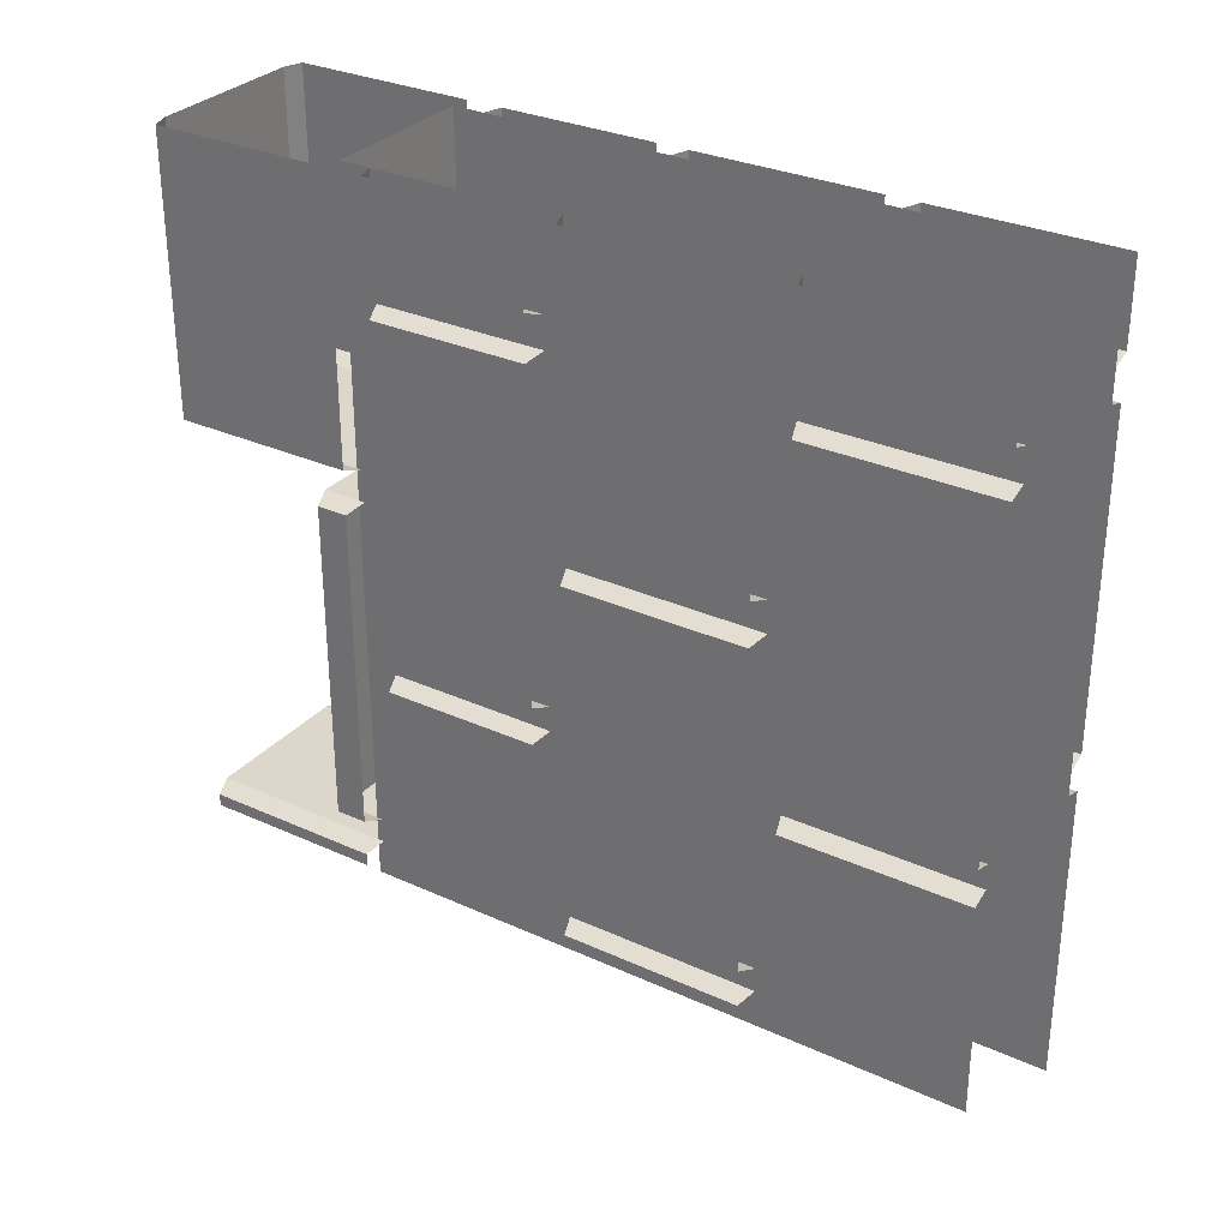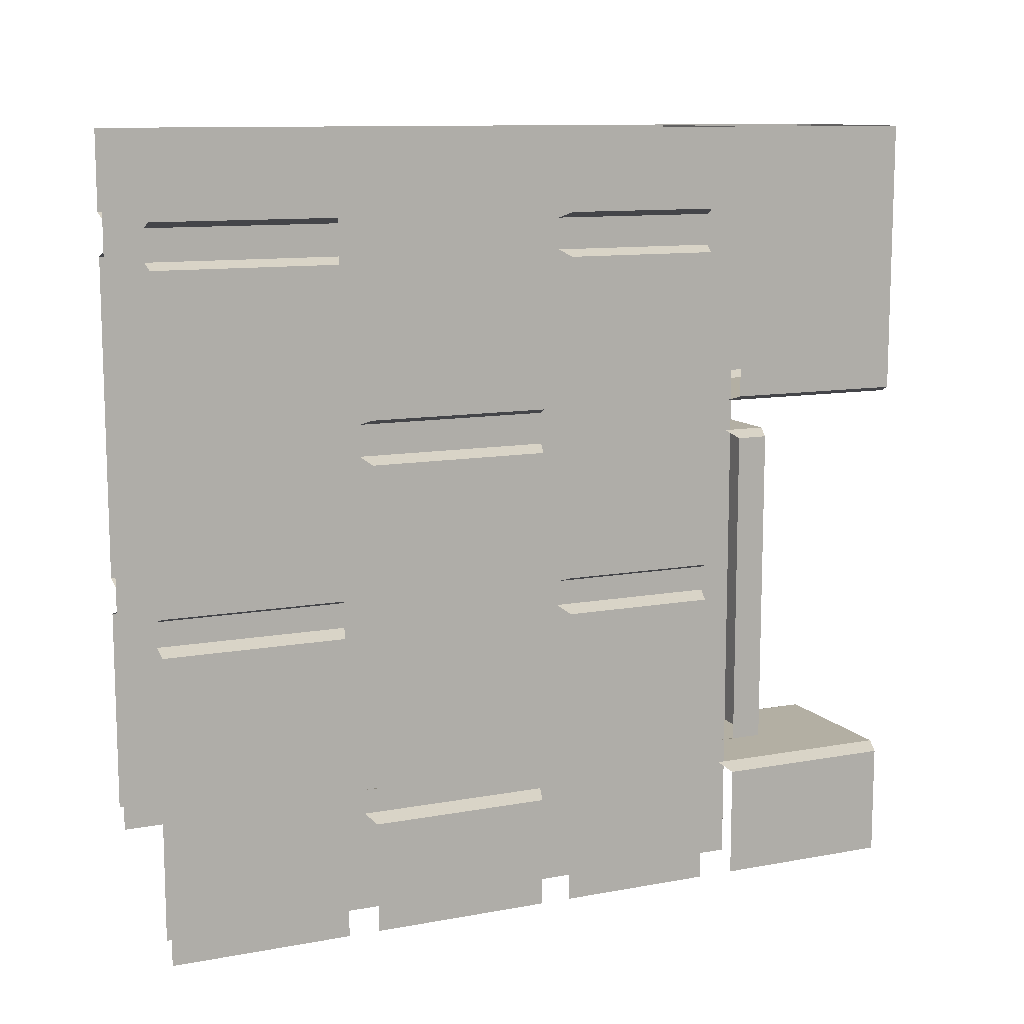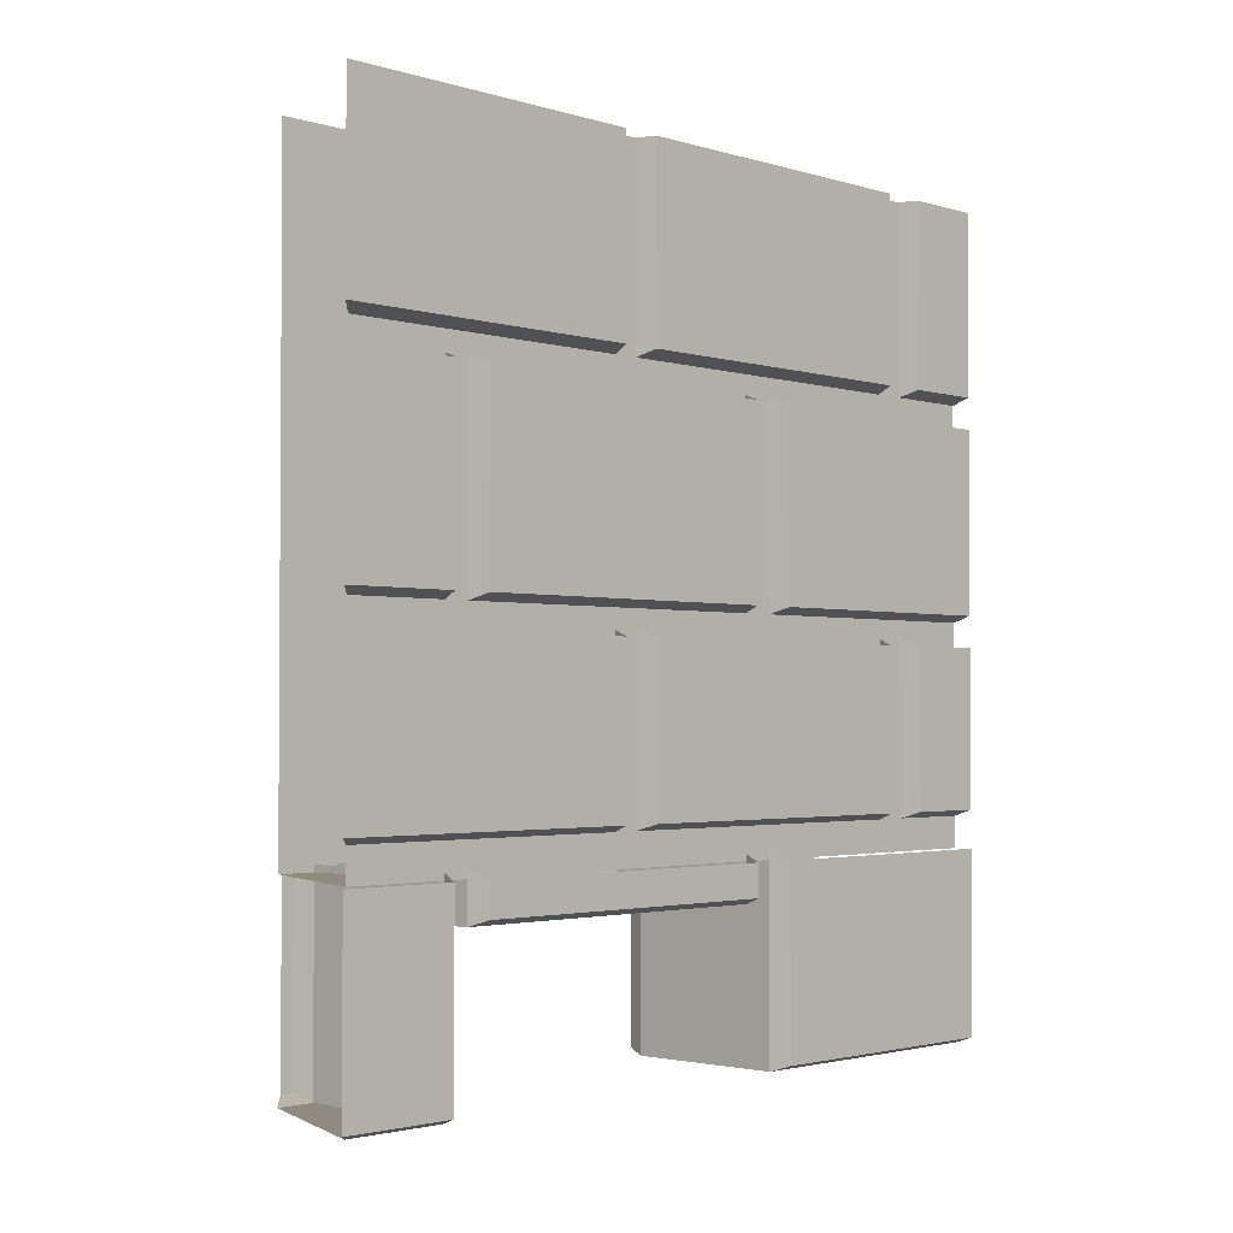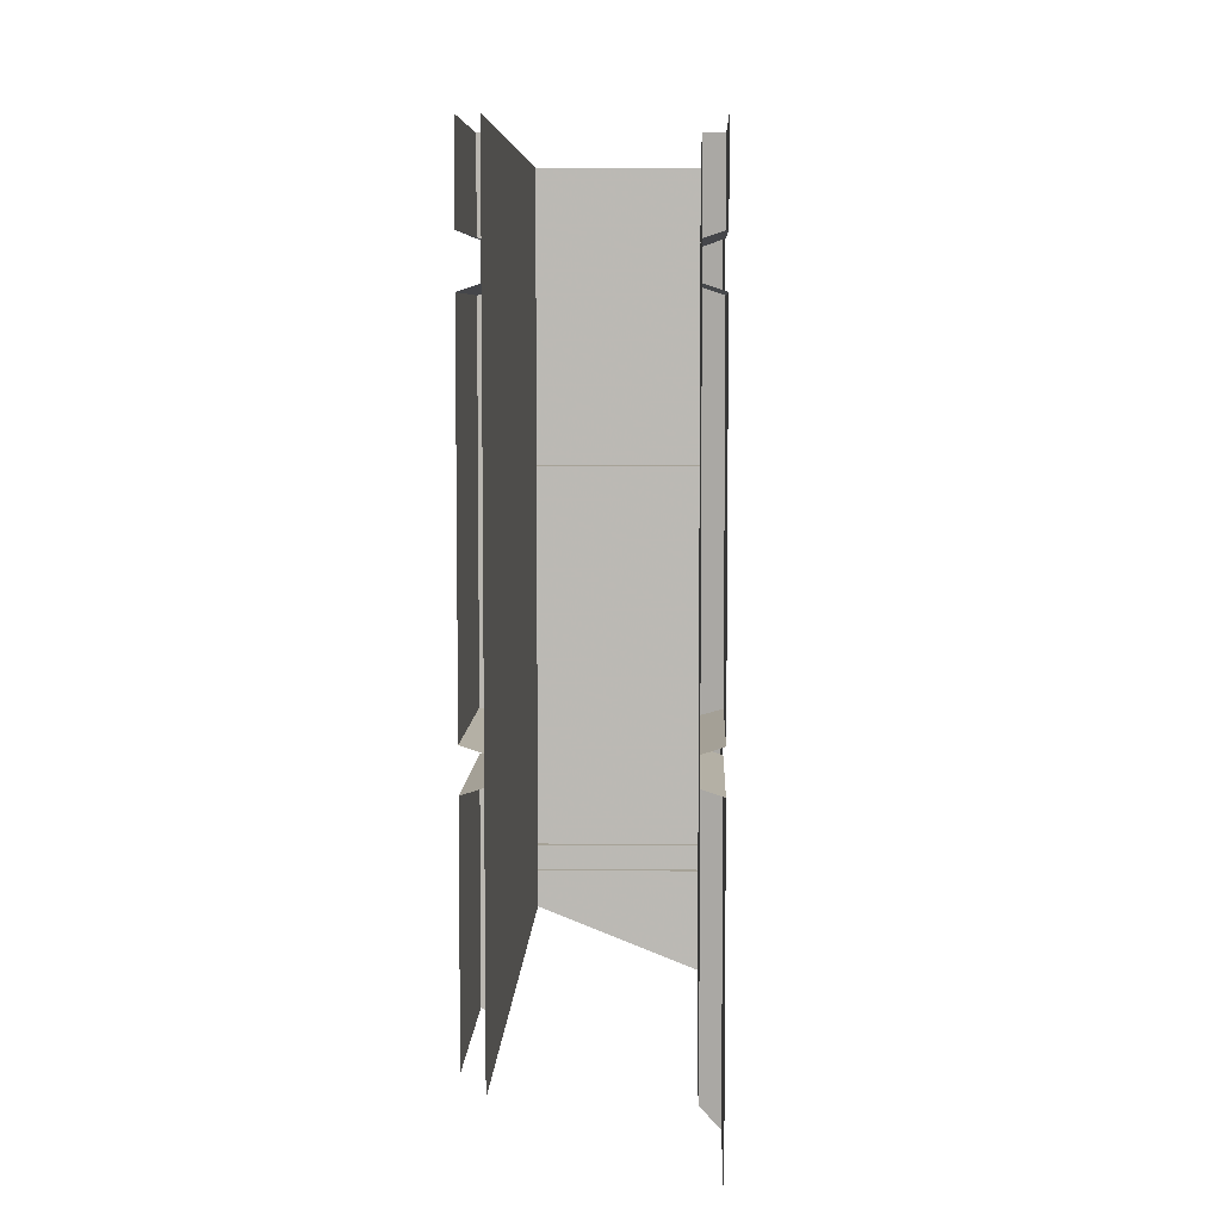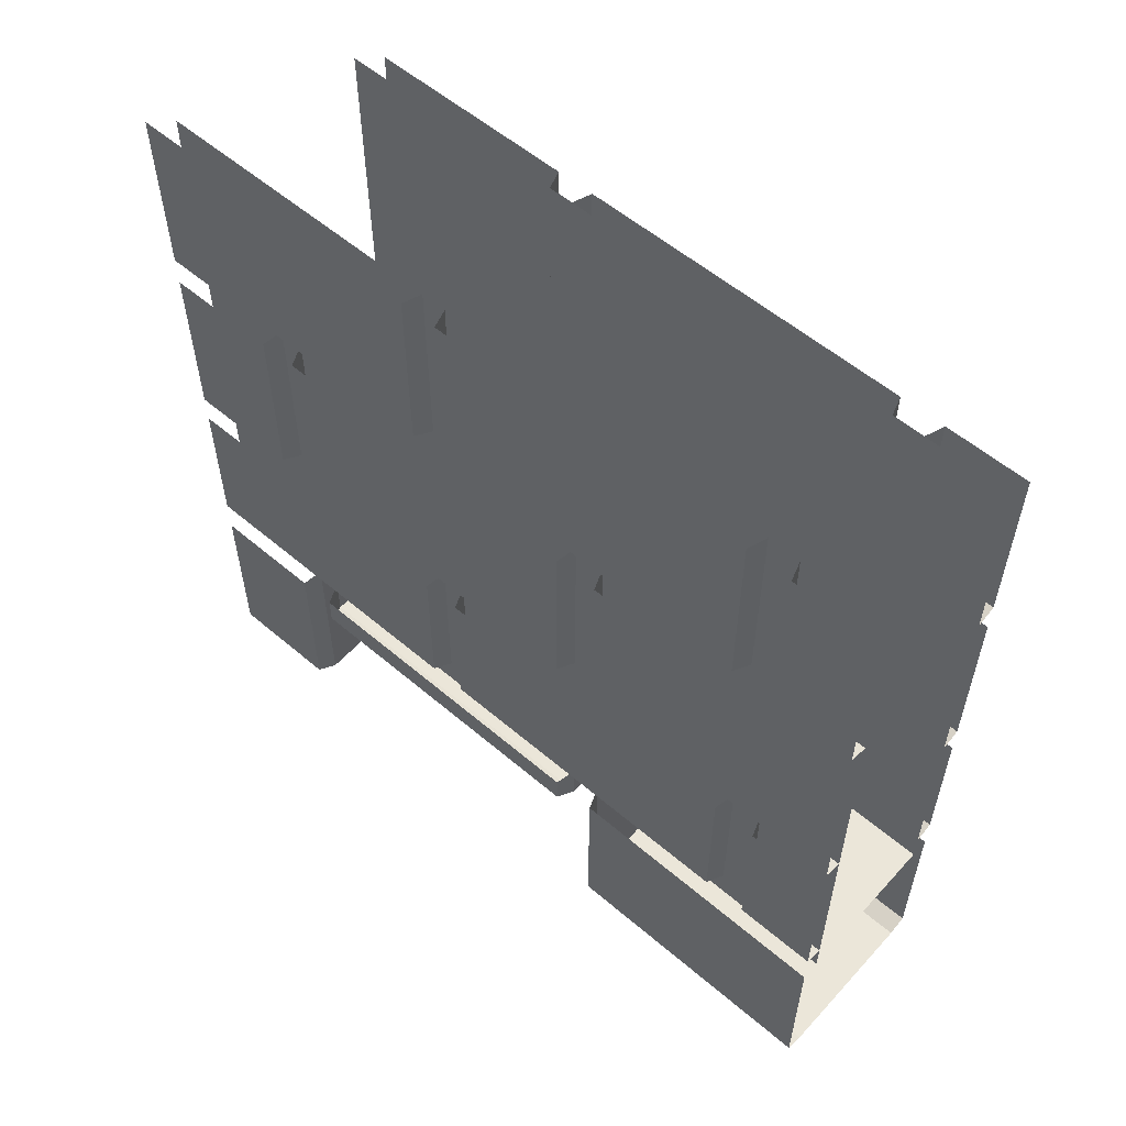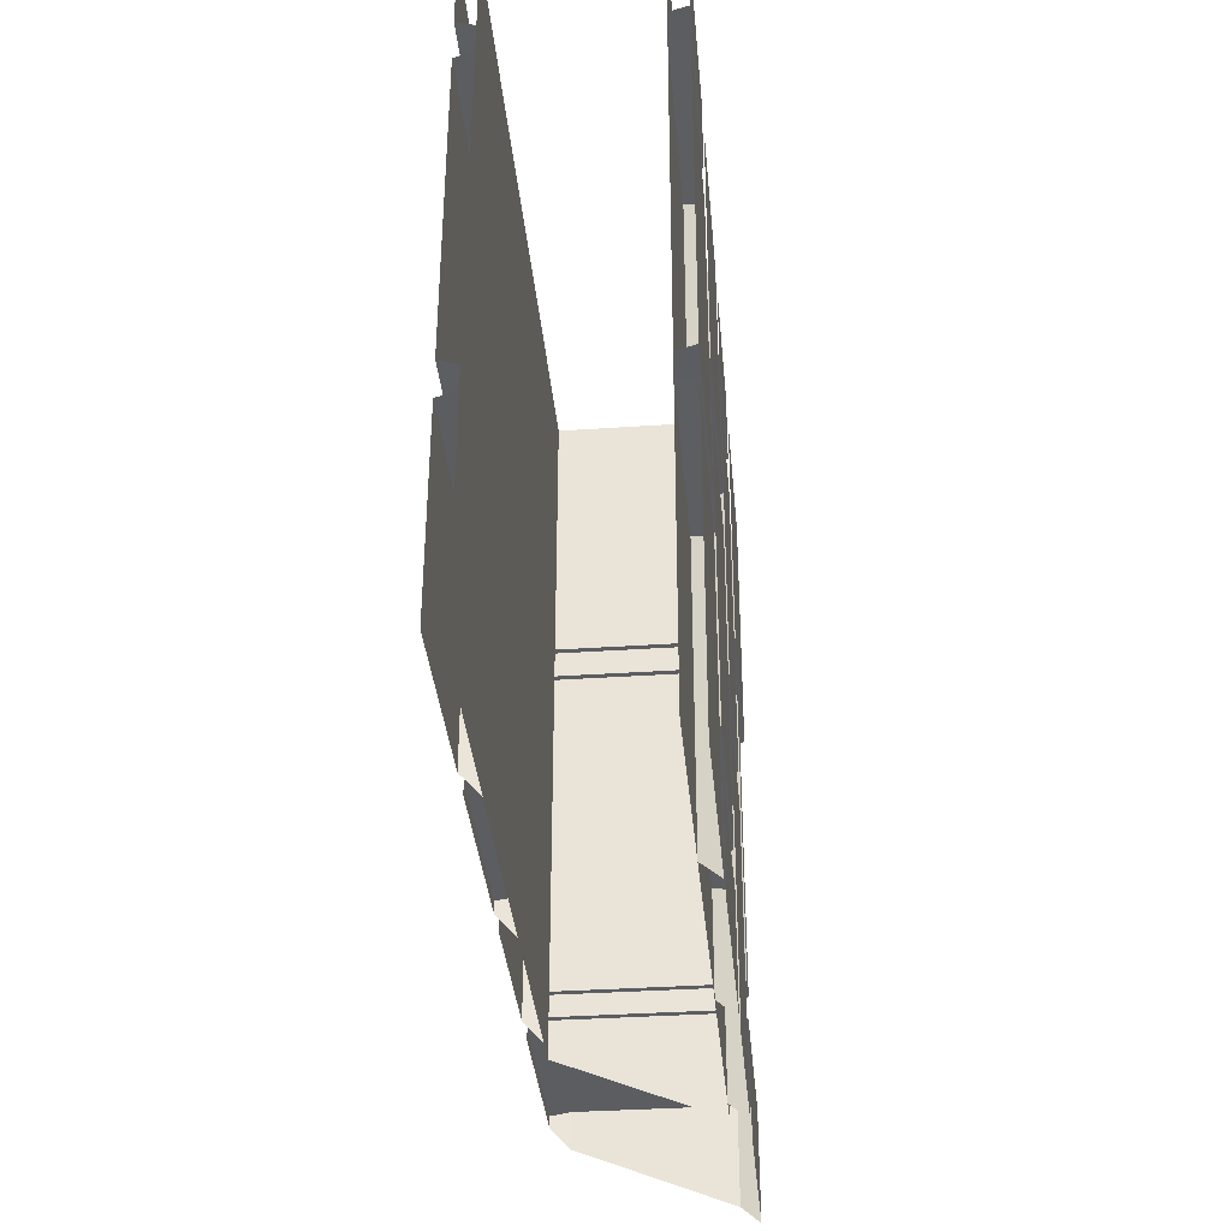
<metadata>
{"format":"obj","ext":"obj","renderer":"f3d","projection":"perspective","resolution":1024,"background":"white","views":[{"elev":30.6,"azim":123.2,"up":"+Z"},{"elev":11.1,"azim":-114.3,"up":"+Z"},{"elev":-2.3,"azim":-136.7,"up":"+Y"},{"elev":6.4,"azim":-178.1,"up":"+Z"},{"elev":56.6,"azim":-48.4,"up":"+Y"},{"elev":-36.0,"azim":-174.9,"up":"+Z"}]}
</metadata>
<code>
v -0.25 -0.7734 -0.3516
v -0.25 -1 -0.3516
v -0.25 -1 -0.3672
v -0.25 -0.7734 -0.3672
v -0.25 -0.7734 0.1016
v -0.25 -0.8125 0.1016
v -0.25 -0.8125 -0.3047
v -0.25 -0.7734 -0.3047
v -0.2734 -0.8203 -0.3125
v -0.2734 -0.7656 -0.3125
v -0.4688 -0.8203 -0.3125
v -0.4688 -0.7656 -0.3125
v -0.4922 -0.7734 -0.3047
v -0.4922 -0.8125 -0.3047
v -0.4922 -0.7734 0.1016
v -0.4922 -0.8125 0.1016
v -0.4688 -0.8203 0.1094
v -0.4688 -0.7656 0.1094
v -0.2734 -0.8203 0.1094
v -0.2734 -0.7656 0.1094
v -0.25 -0.7734 0.5
v -0.25 -1 0.5
v -0.25 -1 0.1562
v -0.25 -0.7734 0.1562
v -0.2734 -1.008 0.1484
v -0.2734 -0.7656 0.1484
v -0.4688 -1.008 0.1484
v -0.4688 -0.7656 0.1484
v -0.4922 -0.7734 0.1562
v -0.4922 -1 0.1562
v -0.4922 -0.7734 0.5
v -0.4922 -1 0.5
v -0.4688 -1.008 0.5
v -0.2734 -1.008 0.5
v -0.25 -0.7266 -0.3672
v -0.25 -0.5312 -0.3672
v -0.25 -0.5312 -0.1094
v -0.25 -0.7266 -0.1094
v -0.2734 -0.7344 -0.3906
v -0.2734 -0.7344 -0.1016
v -0.2734 -0.5234 -0.1016
v -0.25 -0.5312 0.3438
v -0.25 -0.7266 0.3438
v -0.25 -0.7266 -0.0625
v -0.25 -0.5312 -0.0625
v -0.2734 -0.5234 -0.07031
v -0.2734 -0.7344 -0.07031
v -0.2734 -0.7344 0.3516
v -0.2734 -0.5234 0.3516
v -0.25 -0.5312 0.5
v -0.25 -0.7266 0.5
v -0.25 -0.7266 0.3984
v -0.25 -0.5312 0.3984
v -0.2734 -0.7344 0.3906
v -0.2734 -0.5234 0.3906
v -0.25 -0.2656 0.1562
v -0.25 -0.2656 0.5
v -0.25 -0.4922 0.5
v -0.25 -0.4922 0.1562
v -0.2734 -0.5 0.1484
v -0.2734 -0.2578 0.1484
v -0.25 -0.2656 0.1016
v -0.25 -0.4922 0.1016
v -0.25 -0.4922 -0.3047
v -0.25 -0.2656 -0.3047
v -0.2734 -0.2578 -0.3125
v -0.2734 -0.5 -0.3125
v -0.2734 -0.5 0.1094
v -0.2734 -0.2578 0.1094
v -0.25 -0.2656 -0.3516
v -0.25 -0.4922 -0.3516
v -0.25 -0.4922 -0.3672
v -0.25 -0.2656 -0.3672
v -0.25 0 -0.3672
v -0.25 0 -0.1094
v -0.25 -0.2266 -0.1094
v -0.25 -0.2266 -0.3672
v -0.2734 -0.2344 -0.1016
v -0.2734 -0.2344 -0.3906
v -0.25 0 0.3438
v -0.25 -0.2266 0.3438
v -0.25 -0.2266 -0.0625
v -0.25 0 -0.0625
v -0.2734 0 -0.07031
v -0.2734 -0.2344 -0.07031
v -0.2734 -0.2344 0.3516
v -0.2734 0 0.3516
v -0.25 -0.2266 0.5
v -0.25 -0.2266 0.3984
v -0.25 0 0.3984
v -0.25 0 0.5
v -0.2734 -0.5 0.5
v -0.2734 -0.2344 0.3906
v -0.2734 -0.2344 0.5
v -0.2734 0 -0.1016
v -0.2734 -0.7344 0.5
v -0.2734 -0.5 -0.3438
v -0.2734 -0.5 -0.3906
v -0.2734 -1.008 -0.3906
v -0.2734 -1.008 -0.3438
v -0.4688 -1.008 -0.3438
v -0.4688 -1.008 -0.4688
v -0.4922 -1 -0.3516
v -0.4922 -1 -0.4922
v -0.4922 -0.7734 -0.3516
v -0.4922 -0.7734 -0.4922
v -0.2734 0 0.3906
v -0.2734 -0.7656 -0.3438
v -0.2734 -0.2578 -0.3438
v -0.4922 -0.5312 -0.1094
v -0.4922 -0.5312 -0.4922
v -0.4922 -0.7266 -0.4922
v -0.4922 -0.7266 -0.1094
v -0.4688 -0.7344 -0.1016
v -0.4688 -0.5234 -0.1016
v -0.4922 -0.7266 -0.0625
v -0.4922 -0.7266 0.3438
v -0.4922 -0.5312 0.3438
v -0.4922 -0.5312 -0.0625
v -0.4688 -0.5234 -0.07031
v -0.4688 -0.7344 -0.07031
v -0.4688 -0.7344 0.3516
v -0.4688 -0.5234 0.3516
v -0.4922 -0.7266 0.3984
v -0.4922 -0.7266 0.5
v -0.4922 -0.5312 0.5
v -0.4922 -0.5312 0.3984
v -0.4688 -0.7344 0.3906
v -0.4688 -0.7344 0.5
v -0.4922 -0.4922 0.5
v -0.4922 -0.2656 0.5
v -0.4922 -0.2656 0.1562
v -0.4922 -0.4922 0.1562
v -0.4688 -0.5 0.5
v -0.4688 -0.5 0.1484
v -0.4688 -0.2578 0.1484
v -0.4922 -0.4922 -0.3047
v -0.4922 -0.4922 0.1016
v -0.4922 -0.2656 0.1016
v -0.4922 -0.2656 -0.3047
v -0.4688 -0.2578 -0.3125
v -0.4688 -0.5 -0.3125
v -0.4688 -0.5 0.1094
v -0.4688 -0.2578 0.1094
v -0.4922 -0.4922 -0.4922
v -0.4922 -0.4922 -0.3516
v -0.4922 -0.2656 -0.3516
v -0.4922 -0.2656 -0.4922
v -0.4922 -0.2266 -0.1094
v -0.4922 0 -0.1094
v -0.4922 0 -0.4922
v -0.4922 -0.2266 -0.4922
v -0.4688 -0.2344 -0.1016
v -0.4688 0 -0.1016
v -0.4922 -0.2266 -0.0625
v -0.4922 -0.2266 0.3438
v -0.4922 0 0.3438
v -0.4922 0 -0.0625
v -0.4688 0 -0.07031
v -0.4688 -0.2344 -0.07031
v -0.4688 -0.2344 0.3516
v -0.4688 0 0.3516
v -0.4922 0 0.3984
v -0.4922 -0.2266 0.3984
v -0.4922 -0.2266 0.5
v -0.4922 0 0.5
v -0.4688 -0.2344 -0.4688
v -0.4688 -0.2344 0.3906
v -0.4688 -0.2344 0.5
v -0.4688 -0.7344 -0.4688
v -0.4688 -0.5 -0.4688
v -0.4688 -0.5 -0.3438
v -0.4688 -0.5234 0.3906
v -0.4688 0 0.3906
v -0.4688 -0.7656 -0.3438
v -0.4688 -0.2578 -0.3438
v -0.2734 -0.7734 0.5
v -0.2734 -0.7734 -0.3906
v -0.2734 0 -0.3906
v -0.2734 0 0.5
v -0.4688 0 -0.4688
v -0.4688 -0.7734 -0.4688
v -0.4688 -0.7734 0.5
v -0.4688 0 0.5
f 1 2 3
f 1 3 4
f 5 6 7
f 5 7 8
f 13 14 15
f 15 14 16
f 9 19 17
f 9 17 11
f 21 22 23
f 21 23 24
f 29 30 31
f 31 30 32
f 33 27 25
f 33 25 34
f 35 36 37
f 35 37 38
f 42 43 44
f 42 44 45
f 50 51 52
f 50 52 53
f 99 100 101
f 99 101 102
f 104 103 105
f 104 105 106
f 110 111 112
f 110 112 113
f 116 117 118
f 116 118 119
f 124 125 126
f 124 126 127
f 8 7 9
f 8 9 10
f 12 11 13
f 13 11 14
f 15 16 17
f 15 17 18
f 20 19 5
f 5 19 6
f 6 19 7
f 7 19 9
f 11 17 14
f 14 17 16
f 24 23 25
f 24 25 26
f 28 27 29
f 29 27 30
f 32 30 27
f 32 27 33
f 34 25 22
f 22 25 23
f 35 38 39
f 39 38 40
f 40 38 37
f 40 37 41
f 45 44 46
f 46 44 47
f 47 44 43
f 47 43 48
f 48 43 49
f 49 43 42
f 53 52 54
f 53 54 55
f 54 52 51
f 54 51 96
f 99 3 2
f 99 2 100
f 102 101 103
f 102 103 104
f 1 108 100
f 1 100 2
f 110 113 114
f 110 114 115
f 116 119 120
f 116 120 121
f 116 121 117
f 117 121 122
f 117 122 123
f 117 123 118
f 124 127 128
f 124 128 125
f 125 128 129
f 113 112 170
f 113 170 114
f 127 173 128
f 101 175 105
f 101 105 103
f 10 9 11
f 10 11 12
f 18 17 19
f 18 19 20
f 26 25 27
f 26 27 28
f 56 57 58
f 56 58 59
f 56 59 60
f 56 60 61
f 62 63 64
f 62 64 65
f 65 64 66
f 66 64 67
f 67 64 68
f 68 64 63
f 68 63 62
f 68 62 69
f 70 71 72
f 70 72 73
f 74 75 76
f 74 76 77
f 77 76 78
f 77 78 79
f 80 81 82
f 80 82 83
f 83 82 84
f 84 82 85
f 85 82 81
f 85 81 86
f 86 81 87
f 87 81 80
f 88 89 90
f 88 90 91
f 59 58 92
f 59 92 60
f 93 89 88
f 93 88 94
f 76 75 95
f 76 95 78
f 71 97 98
f 71 98 72
f 93 107 90
f 93 90 89
f 70 109 97
f 70 97 71
f 130 131 132
f 130 132 133
f 130 133 134
f 134 133 135
f 135 133 132
f 135 132 136
f 137 138 139
f 137 139 140
f 137 140 141
f 137 141 142
f 137 142 143
f 137 143 138
f 138 143 139
f 139 143 144
f 145 146 147
f 145 147 148
f 149 150 151
f 149 151 152
f 149 152 153
f 149 153 154
f 149 154 150
f 155 156 157
f 155 157 158
f 155 158 159
f 155 159 160
f 155 160 156
f 156 160 161
f 156 161 162
f 156 162 157
f 163 164 165
f 163 165 166
f 152 167 153
f 165 164 168
f 165 168 169
f 171 172 146
f 171 146 145
f 163 174 168
f 163 168 164
f 172 176 147
f 172 147 146
f 100 108 175
f 100 175 101
f 177 178 179
f 177 179 180
f 181 182 183
f 181 183 184
f 178 177 183
f 178 183 182

</code>
